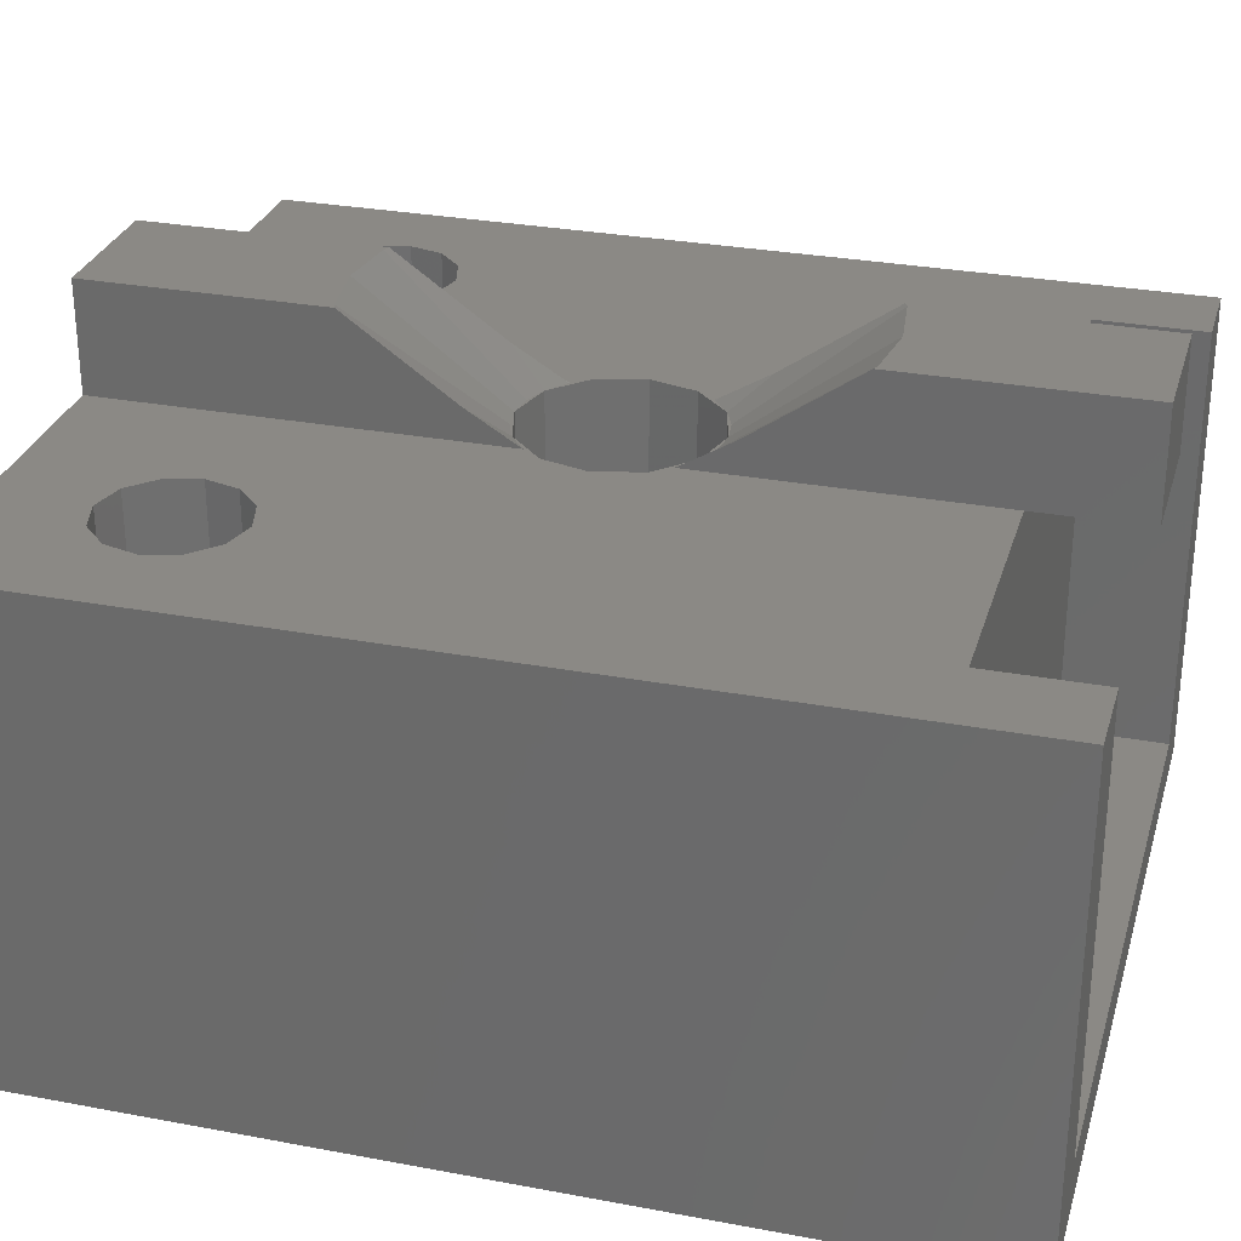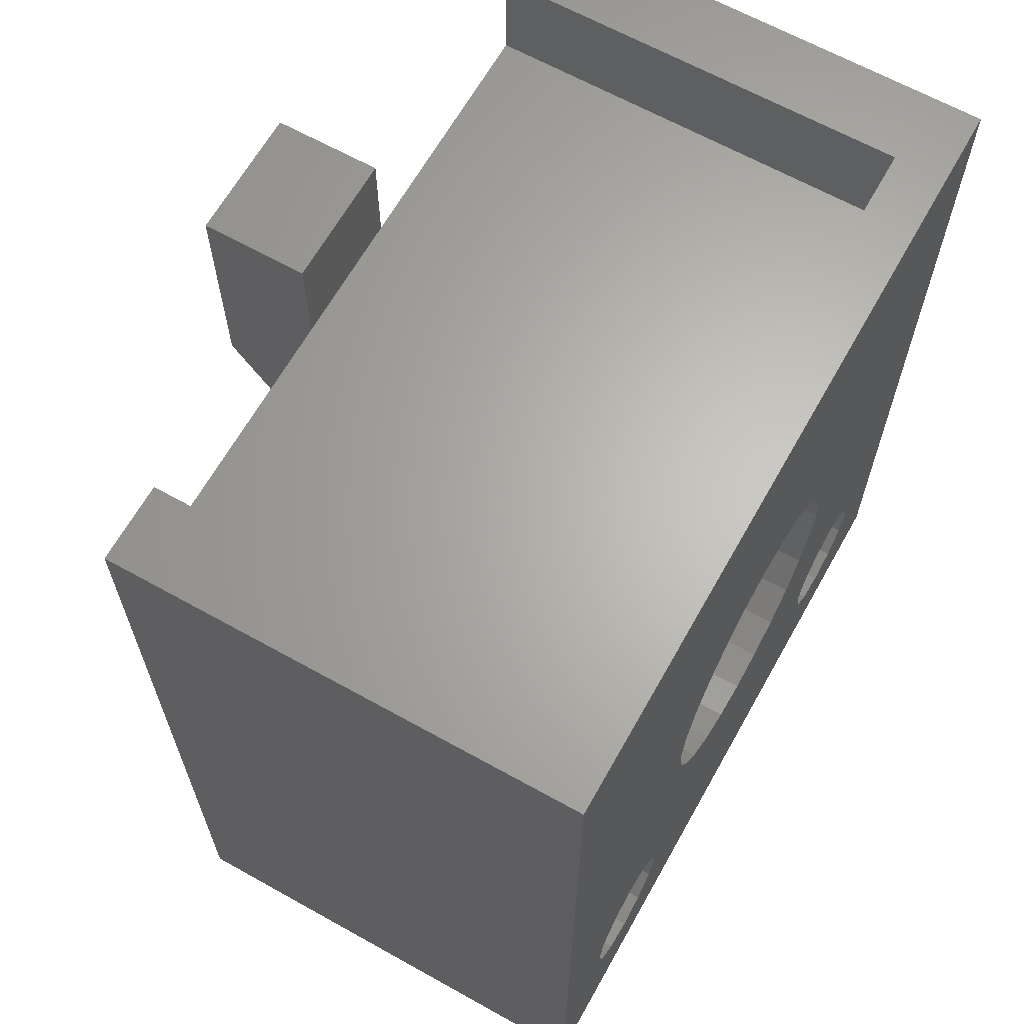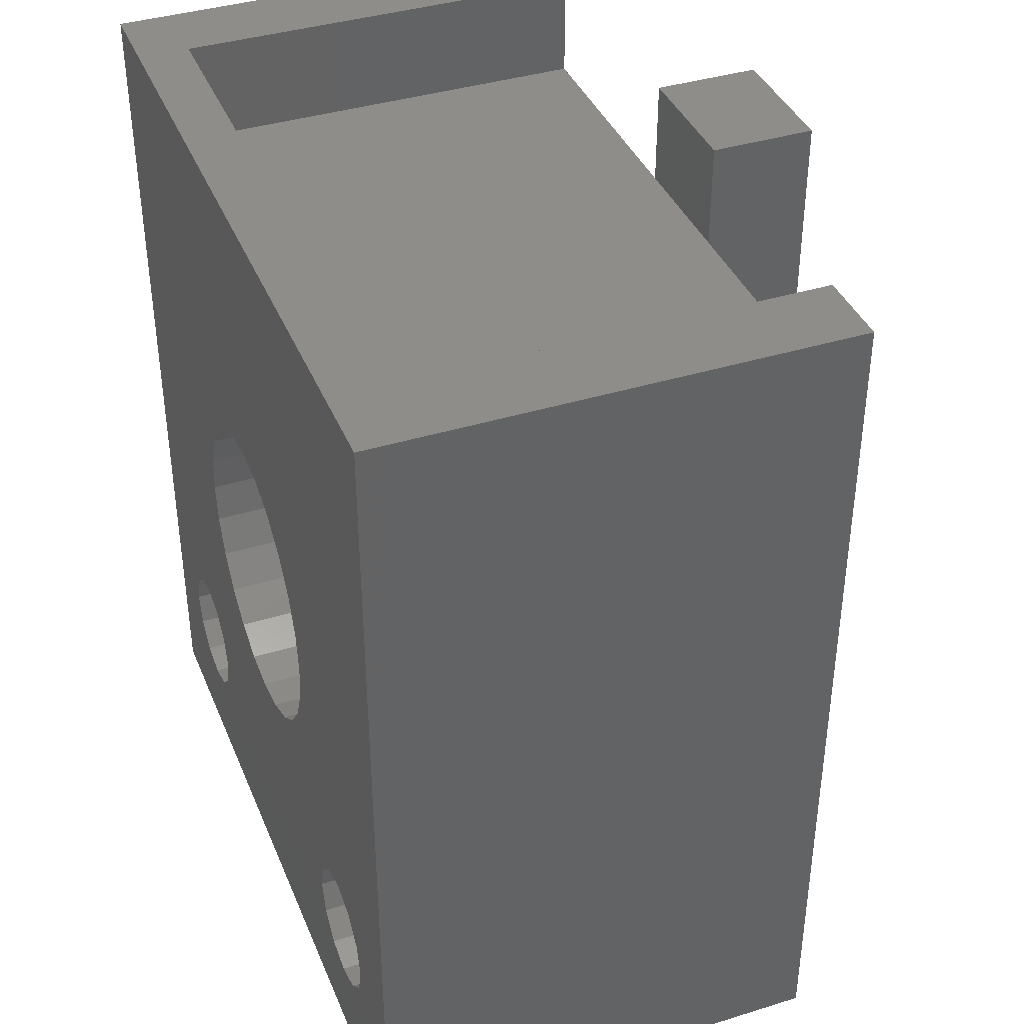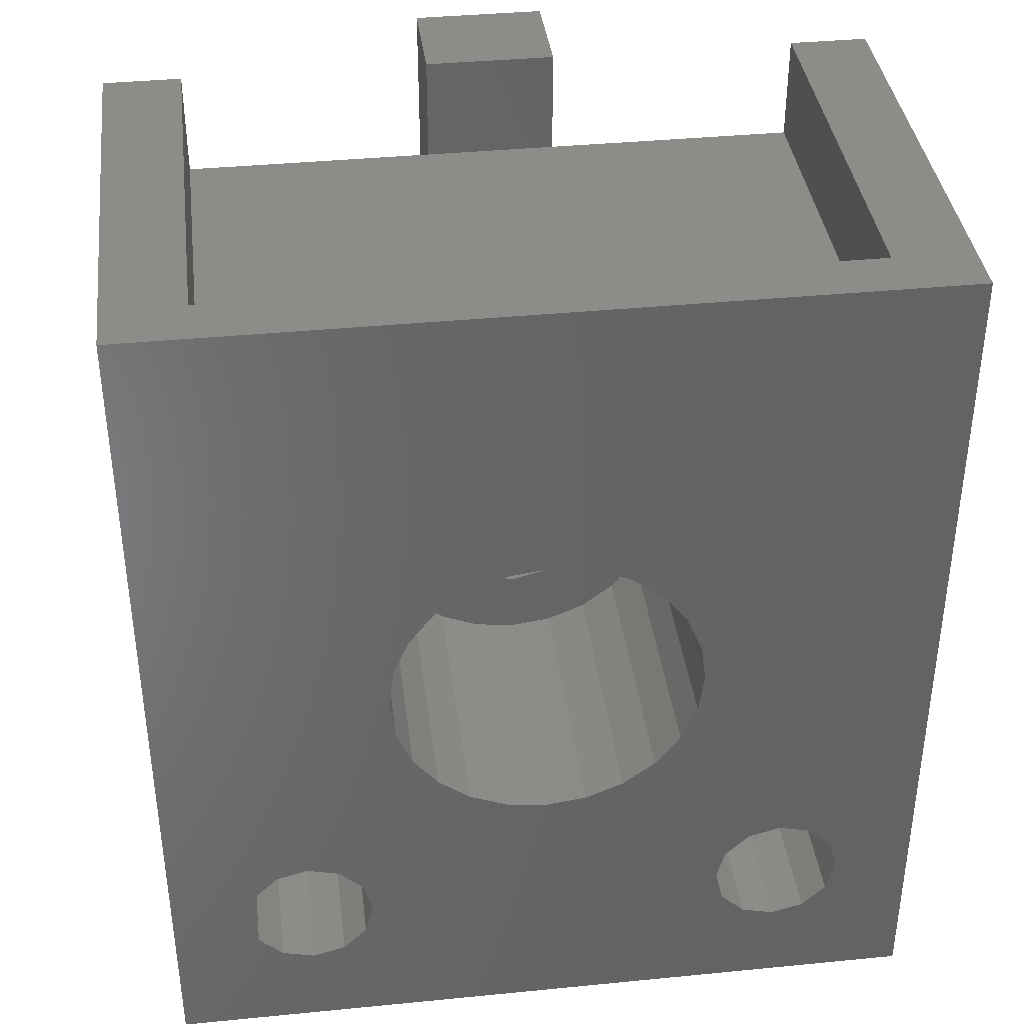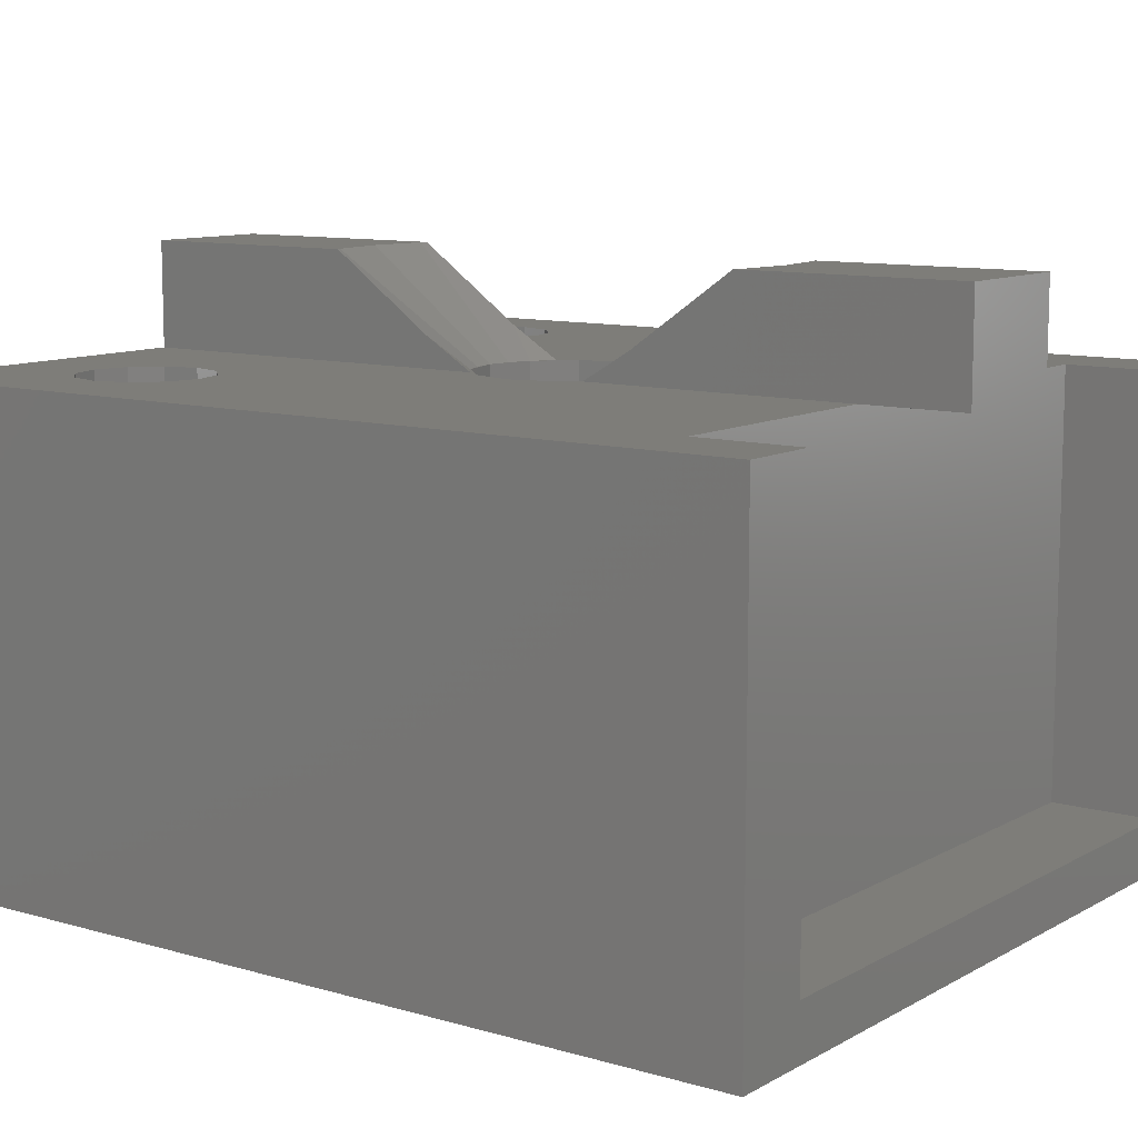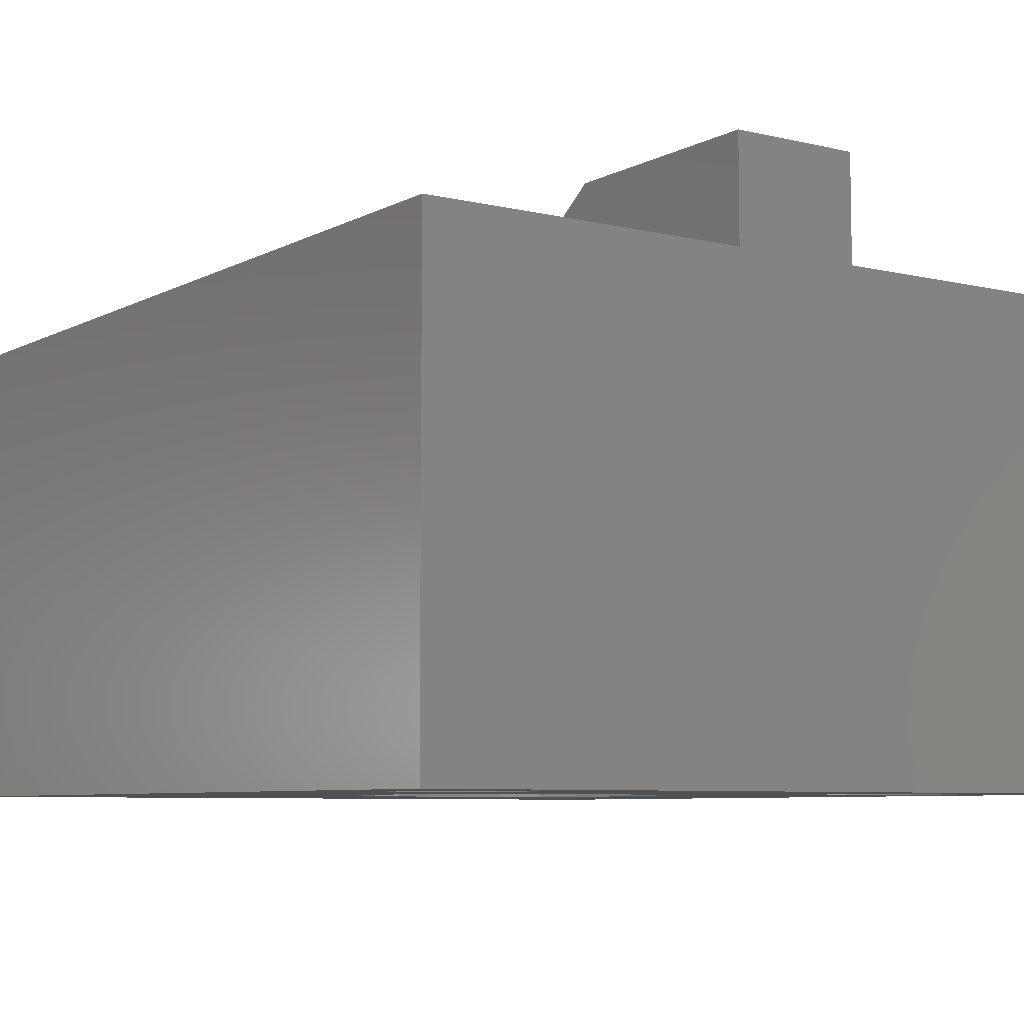
<metadata>
{"format":"stl","ext":"stl","renderer":"f3d","projection":"perspective","resolution":1024,"background":"white","views":[{"elev":29.3,"azim":-74.5,"up":"+Y"},{"elev":64.9,"azim":-60.7,"up":"+Z"},{"elev":39.2,"azim":68.9,"up":"+Z"},{"elev":38.3,"azim":-7.1,"up":"+Z"},{"elev":10.3,"azim":-53.8,"up":"+Y"},{"elev":-7.0,"azim":145.5,"up":"+Y"}]}
</metadata>
<code>
# stl→obj: 194 verts, 396 faces
v -7.5 -4.5 0
v -7.5 -4.5 17
v -7.5 4.5 0
v -7.5 4.5 17
v -4.125 -4.5 1.917
v 7.5 -4.5 0
v 5.833 -4.5 2.375
v 5.375 -4.5 1.917
v -6 -4.5 3
v -5.833 -4.5 2.375
v -4.125 -4.5 4.083
v -3.667 -4.5 3.625
v -3.667 -4.5 2.375
v -3.5 -4.5 3
v -5.833 -4.5 3.625
v -5.375 -4.5 4.083
v -4.75 -4.5 4.25
v 4.125 -4.5 1.917
v 4.75 -4.5 1.75
v -4.75 -4.5 1.75
v -5.375 -4.5 1.917
v -2.898 -4.5 7.724
v -3 -4.5 8.5
v -2.898 -4.5 9.276
v 3.667 -4.5 3.625
v 2.121 -4.5 6.379
v 1.5 -4.5 5.902
v -2.598 -4.5 10
v -2.121 -4.5 10.62
v 7.5 -4.5 17
v -1.5 -4.5 11.1
v 0.7765 -4.5 5.602
v -0.7765 -4.5 11.4
v 0 -4.5 11.5
v 0.7765 -4.5 11.4
v 2.898 -4.5 7.724
v 2.598 -4.5 7
v 4.75 -4.5 4.25
v 1.5 -4.5 11.1
v 2.121 -4.5 10.62
v 2.598 -4.5 10
v 5.833 -4.5 3.625
v 6 -4.5 3
v -0.7765 -4.5 5.602
v 0 -4.5 5.5
v -1.5 -4.5 5.902
v -2.121 -4.5 6.379
v -2.598 -4.5 7
v 3.667 -4.5 2.375
v 5.375 -4.5 4.083
v 3.5 -4.5 3
v 4.125 -4.5 4.083
v 2.898 -4.5 9.276
v 3 -4.5 8.5
v -1.25 4.5 0
v -1.25 6.5 0
v 1.25 4.5 0
v 1.25 6.5 0
v 7.5 4.5 0
v -3.667 4.5 3.625
v -6 4.5 15
v -6 4.5 17
v -1.25 4.5 7.32
v -1.494 4.5 7.638
v -1.725 4.5 8.5
v -1.666 4.5 8.054
v -4.125 4.5 1.917
v -4.75 4.5 1.75
v -6 4.5 3
v -5.833 4.5 2.375
v -5.375 4.5 1.917
v -4.125 4.5 4.083
v -4.75 4.5 4.25
v -3.667 4.5 2.375
v -3.5 4.5 3
v -5.375 4.5 4.083
v -5.833 4.5 3.625
v -1.25 4.5 15
v -1.25 4.5 9.606
v -1.494 4.5 9.363
v -6 -3.5 17
v 7.5 4.5 17
v 6 4.5 17
v 6 -3.5 17
v -2.898 0.9 7.724
v -3 0.9 8.5
v -2.598 0.9 7
v -2.121 0.9 6.379
v -1.5 0.9 5.902
v -0.7765 0.9 5.602
v 0 0.9 5.5
v 0.7765 0.9 5.602
v 1.5 0.9 5.902
v 2.121 0.9 6.379
v 2.598 0.9 7
v 2.898 0.9 7.724
v 3 0.9 8.5
v 2.898 0.9 9.276
v 2.598 0.9 10
v 2.121 0.9 10.62
v 1.5 0.9 11.1
v 0.7765 0.9 11.4
v 0 0.9 11.5
v -0.7765 0.9 11.4
v -1.5 0.9 11.1
v -2.121 0.9 10.62
v -2.598 0.9 10
v -2.898 0.9 9.276
v 3.667 4.5 2.375
v 3.5 4.5 3
v 4.125 4.5 1.917
v 4.75 4.5 1.75
v 5.375 4.5 1.917
v 5.833 4.5 2.375
v 6 4.5 3
v 5.833 4.5 3.625
v 5.375 4.5 4.083
v 4.75 4.5 4.25
v 4.125 4.5 4.083
v 3.667 4.5 3.625
v 1.25 4.5 7.32
v 1.494 4.5 7.638
v 1.666 4.5 8.054
v 1.725 4.5 8.5
v 1.494 4.5 9.363
v 1.25 4.5 9.606
v 1.25 4.5 15
v 6 4.5 15
v 1.25 4.532 7.25
v 1.25 6.5 4.336
v 1.25 6.133 4.856
v 1.25 5.088 6.335
v 1.25 4.553 7.216
v -1.25 6.5 4.336
v -1.129 6.5 4.286
v -0.9059 6.5 4.257
v 0 6.5 4.138
v 0.2232 6.5 4.167
v 1.129 6.5 4.286
v -1.25 4.525 7.266
v -1.25 4.532 7.25
v -1.25 4.879 6.678
v -1.25 5.088 6.335
v -1.25 5.553 5.677
v -1.22 4.5 7.28
v -1.494 0.9 9.363
v -1.725 0.9 8.5
v -1.494 0.9 7.638
v -0.8625 0.9 9.994
v -0.8625 4.5 9.994
v -1.25 4.5 17
v -1.25 4.532 9.75
v -1.25 6.5 17
v -1.25 6.133 12.14
v -1.25 6.5 12.66
v -1.25 5.088 10.67
v -1.25 4.553 9.784
v -1.25 4.5 9.68
v 6 -3.5 15
v -6 -3.5 15
v 1.25 4.5 17
v -0.8625 0.9 7.006
v 0.8625 0.9 7.006
v 0 0.9 6.775
v 0.8625 0.9 9.994
v 1.494 0.9 9.363
v 1.494 0.9 7.638
v 0 0.9 10.22
v 1.725 0.9 8.5
v 1.25 4.525 9.734
v 1.25 4.5 9.68
v 1.25 4.532 9.75
v 1.25 4.879 10.32
v 1.25 5.088 10.67
v 1.25 5.553 11.32
v 1.25 6.5 12.66
v 1.25 6.5 17
v 0.8625 4.5 9.994
v 1.22 4.5 7.28
v 0.8625 4.5 7.006
v 0.4465 4.5 6.834
v 0 4.5 6.775
v -0.4465 4.5 6.834
v -0.8625 4.5 7.006
v 0 4.5 10.22
v -1.22 4.5 9.72
v -0.4465 4.5 10.17
v -1.129 6.5 12.71
v 1.129 6.5 12.71
v 0.9059 6.5 12.74
v 0 6.5 12.86
v -0.2232 6.5 12.83
v 0.4465 4.5 10.17
v 1.22 4.5 9.72
f 1 2 3
f 3 2 4
f 5 1 6
f 7 8 6
f 9 1 10
f 11 12 6
f 2 1 9
f 13 5 6
f 14 13 6
f 2 15 16
f 12 14 6
f 2 16 17
f 18 11 6
f 2 17 11
f 8 19 6
f 20 1 5
f 21 1 20
f 10 1 21
f 2 11 22
f 2 22 23
f 2 23 24
f 25 26 27
f 2 24 28
f 2 28 29
f 30 2 31
f 27 32 25
f 30 31 33
f 30 33 34
f 30 34 35
f 36 37 38
f 30 35 39
f 30 39 40
f 30 40 41
f 42 43 6
f 44 11 45
f 46 11 44
f 47 11 46
f 48 11 47
f 22 11 48
f 45 11 49
f 50 42 41
f 49 51 45
f 52 38 37
f 19 18 6
f 50 41 53
f 30 42 6
f 30 41 42
f 43 7 6
f 38 50 54
f 38 54 36
f 32 45 51
f 25 52 26
f 51 25 32
f 49 11 18
f 9 15 2
f 29 31 2
f 53 54 50
f 37 26 52
f 1 3 6
f 6 3 55
f 6 55 56
f 57 56 58
f 6 56 57
f 59 6 57
f 60 4 55
f 61 4 62
f 55 4 61
f 63 55 64
f 55 65 66
f 55 66 64
f 67 55 68
f 3 4 69
f 3 69 70
f 3 70 71
f 3 71 55
f 71 68 55
f 72 4 60
f 73 4 72
f 67 74 55
f 74 75 55
f 75 60 55
f 76 4 73
f 77 4 76
f 69 4 77
f 78 79 80
f 78 80 65
f 65 55 61
f 78 65 61
f 81 2 30
f 81 62 4
f 82 83 30
f 83 84 30
f 4 2 81
f 84 81 30
f 30 6 59
f 82 30 59
f 10 70 69
f 9 10 69
f 21 71 70
f 10 21 70
f 20 68 71
f 21 20 71
f 5 67 68
f 20 5 68
f 74 67 13
f 13 67 5
f 75 74 14
f 14 74 13
f 75 14 60
f 60 14 12
f 60 12 72
f 72 12 11
f 72 11 73
f 73 11 17
f 73 17 76
f 76 17 16
f 77 76 16
f 15 77 16
f 69 77 15
f 9 69 15
f 22 85 86
f 23 22 86
f 48 87 85
f 22 48 85
f 47 88 87
f 48 47 87
f 46 89 88
f 47 46 88
f 44 90 89
f 46 44 89
f 45 91 90
f 44 45 90
f 32 92 91
f 45 32 91
f 27 93 92
f 32 27 92
f 26 94 93
f 27 26 93
f 95 94 37
f 37 94 26
f 96 95 36
f 36 95 37
f 97 96 54
f 54 96 36
f 97 54 98
f 98 54 53
f 98 53 99
f 99 53 41
f 99 41 100
f 100 41 40
f 100 40 101
f 101 40 39
f 101 39 102
f 102 39 35
f 102 35 103
f 103 35 34
f 103 34 104
f 104 34 33
f 104 33 105
f 105 33 31
f 105 31 106
f 106 31 29
f 107 106 29
f 28 107 29
f 108 107 28
f 24 108 28
f 86 108 24
f 23 86 24
f 49 109 110
f 51 49 110
f 18 111 109
f 49 18 109
f 19 112 111
f 18 19 111
f 8 113 112
f 19 8 112
f 114 113 7
f 7 113 8
f 115 114 43
f 43 114 7
f 115 43 116
f 116 43 42
f 116 42 117
f 117 42 50
f 117 50 118
f 118 50 38
f 118 38 119
f 119 38 52
f 120 119 52
f 25 120 52
f 110 120 25
f 51 110 25
f 119 121 122
f 119 123 124
f 125 126 127
f 116 127 59
f 59 127 128
f 59 128 83
f 59 83 82
f 57 121 110
f 57 110 109
f 57 109 111
f 57 111 59
f 113 59 112
f 114 59 113
f 115 59 114
f 118 125 117
f 117 127 116
f 115 116 59
f 125 127 117
f 119 124 118
f 124 125 118
f 110 121 120
f 112 59 111
f 119 122 123
f 120 121 119
f 121 57 58
f 129 121 58
f 130 131 58
f 131 132 58
f 132 133 58
f 133 129 58
f 56 134 58
f 58 134 135
f 58 135 136
f 136 137 58
f 137 138 58
f 58 138 139
f 139 130 58
f 55 63 56
f 56 63 140
f 56 140 141
f 56 141 142
f 142 143 56
f 143 144 56
f 56 144 134
f 63 64 145
f 63 145 140
f 65 80 146
f 147 65 146
f 66 65 64
f 148 64 65
f 147 148 65
f 149 79 150
f 80 79 149
f 146 80 149
f 79 78 151
f 152 151 153
f 154 153 155
f 156 153 154
f 157 153 156
f 158 151 152
f 79 151 158
f 152 153 157
f 159 128 127
f 61 159 78
f 78 159 127
f 160 159 61
f 127 161 151
f 78 127 151
f 61 62 81
f 160 61 81
f 84 159 81
f 81 159 160
f 83 128 84
f 84 128 159
f 85 87 88
f 90 85 89
f 89 85 88
f 91 85 90
f 92 85 91
f 93 85 92
f 162 85 93
f 163 164 94
f 147 146 85
f 165 99 100
f 165 166 99
f 104 85 103
f 105 85 104
f 106 85 105
f 107 85 106
f 108 85 107
f 86 85 108
f 167 163 95
f 168 165 101
f 103 85 146
f 103 149 102
f 103 146 149
f 102 168 101
f 149 168 102
f 101 165 100
f 99 166 98
f 98 169 97
f 96 167 95
f 95 163 94
f 94 164 93
f 164 162 93
f 162 148 85
f 166 169 98
f 169 167 96
f 169 96 97
f 148 147 85
f 170 127 171
f 171 127 126
f 172 127 170
f 173 127 172
f 174 127 173
f 175 127 174
f 176 127 175
f 177 127 176
f 161 127 177
f 166 126 125
f 178 126 166
f 178 166 165
f 124 169 125
f 125 169 166
f 124 122 169
f 169 122 167
f 123 122 124
f 179 122 121
f 179 121 129
f 133 179 129
f 180 179 132
f 132 179 133
f 131 180 132
f 181 180 139
f 139 180 131
f 139 131 130
f 139 138 181
f 182 181 137
f 137 181 138
f 137 136 182
f 135 183 136
f 136 183 182
f 144 183 134
f 134 183 135
f 143 184 144
f 144 184 183
f 143 142 184
f 141 145 142
f 142 145 184
f 141 140 145
f 145 64 184
f 162 184 64
f 148 162 64
f 185 168 150
f 150 168 149
f 79 158 150
f 150 158 186
f 185 150 187
f 154 155 150
f 150 155 188
f 150 188 187
f 150 156 154
f 157 156 186
f 186 156 150
f 186 158 152
f 186 152 157
f 155 153 188
f 188 153 177
f 189 177 176
f 190 177 189
f 191 177 190
f 188 177 191
f 188 191 192
f 153 151 161
f 177 153 161
f 164 182 184
f 162 164 184
f 163 180 182
f 164 163 182
f 122 180 167
f 167 180 163
f 178 165 185
f 185 165 168
f 193 189 175
f 175 189 176
f 193 175 178
f 178 175 174
f 173 178 174
f 178 173 194
f 194 173 172
f 170 194 172
f 171 194 170
f 178 194 126
f 126 194 171
f 178 185 193
f 179 180 122
f 181 182 180
f 183 184 182
f 185 190 193
f 193 190 189
f 190 185 191
f 187 192 185
f 185 192 191
f 187 188 192

</code>
